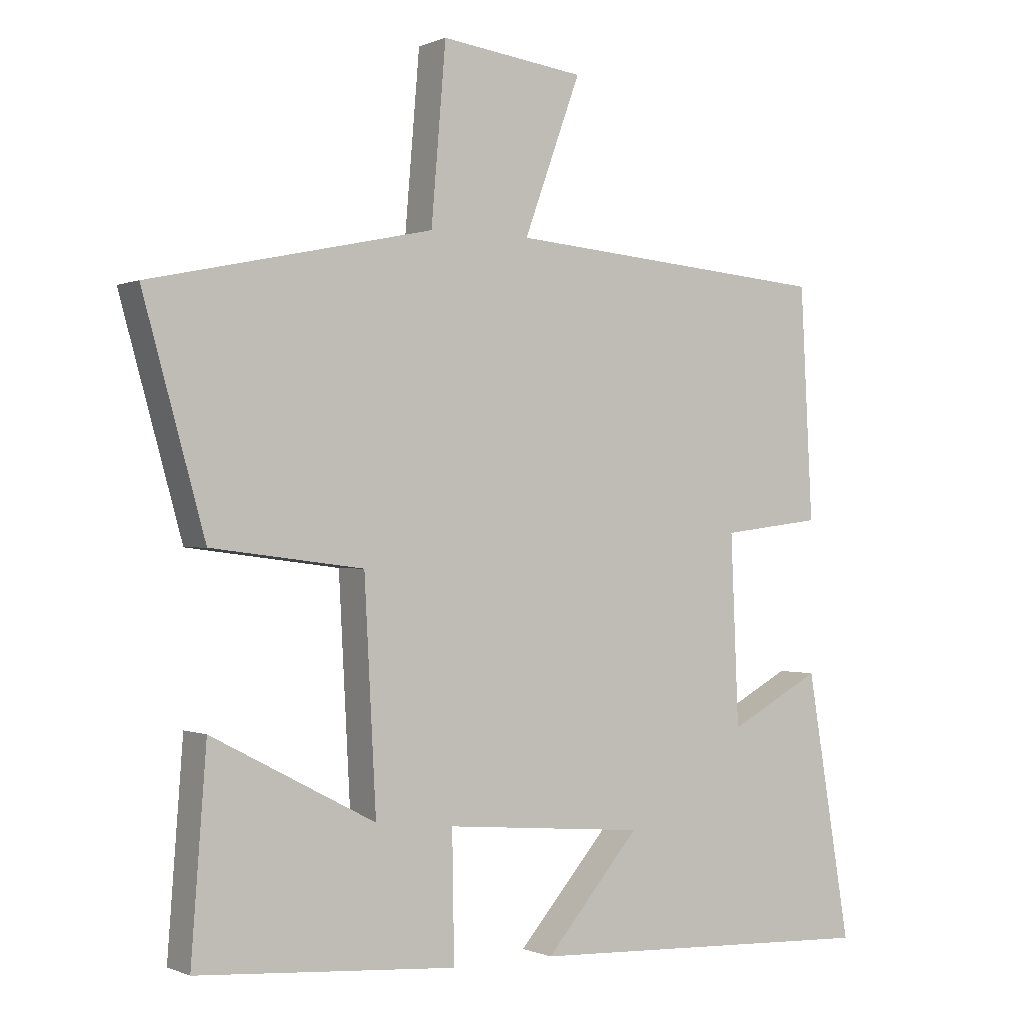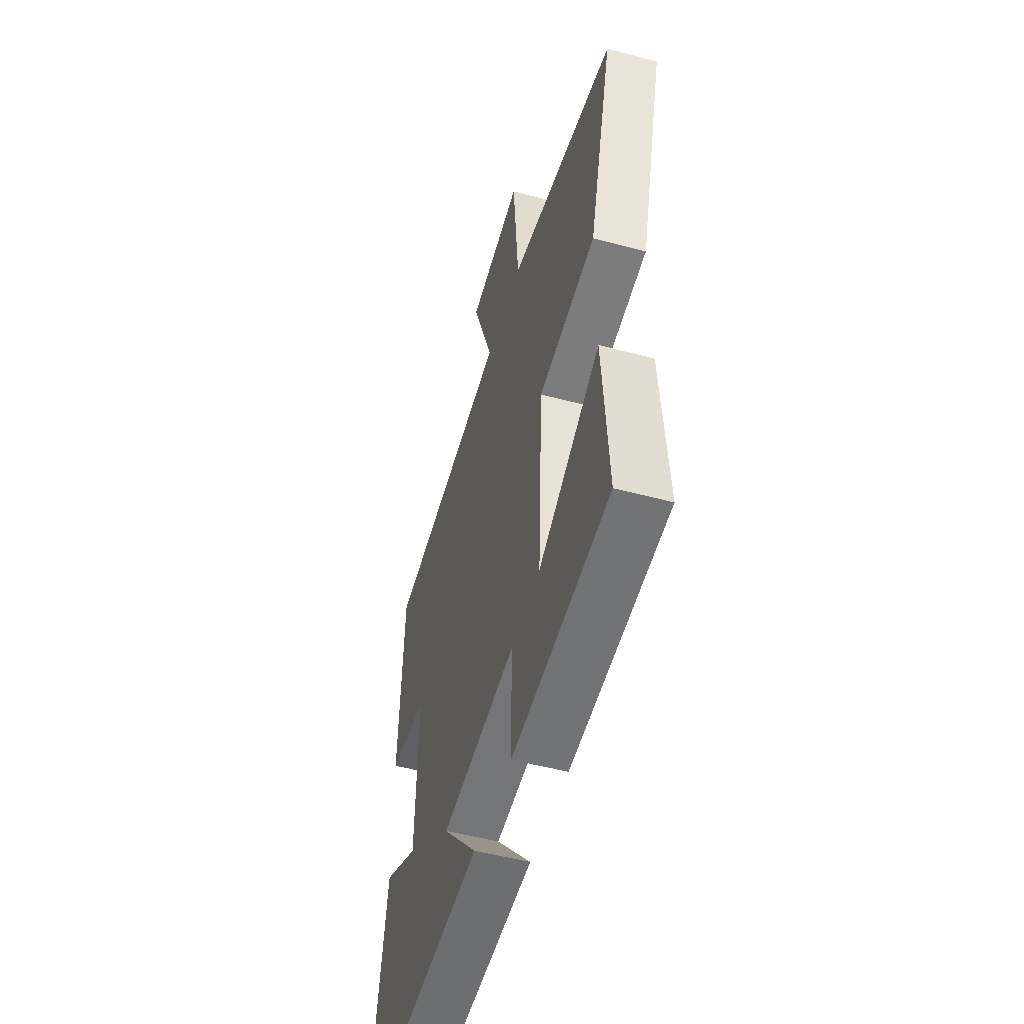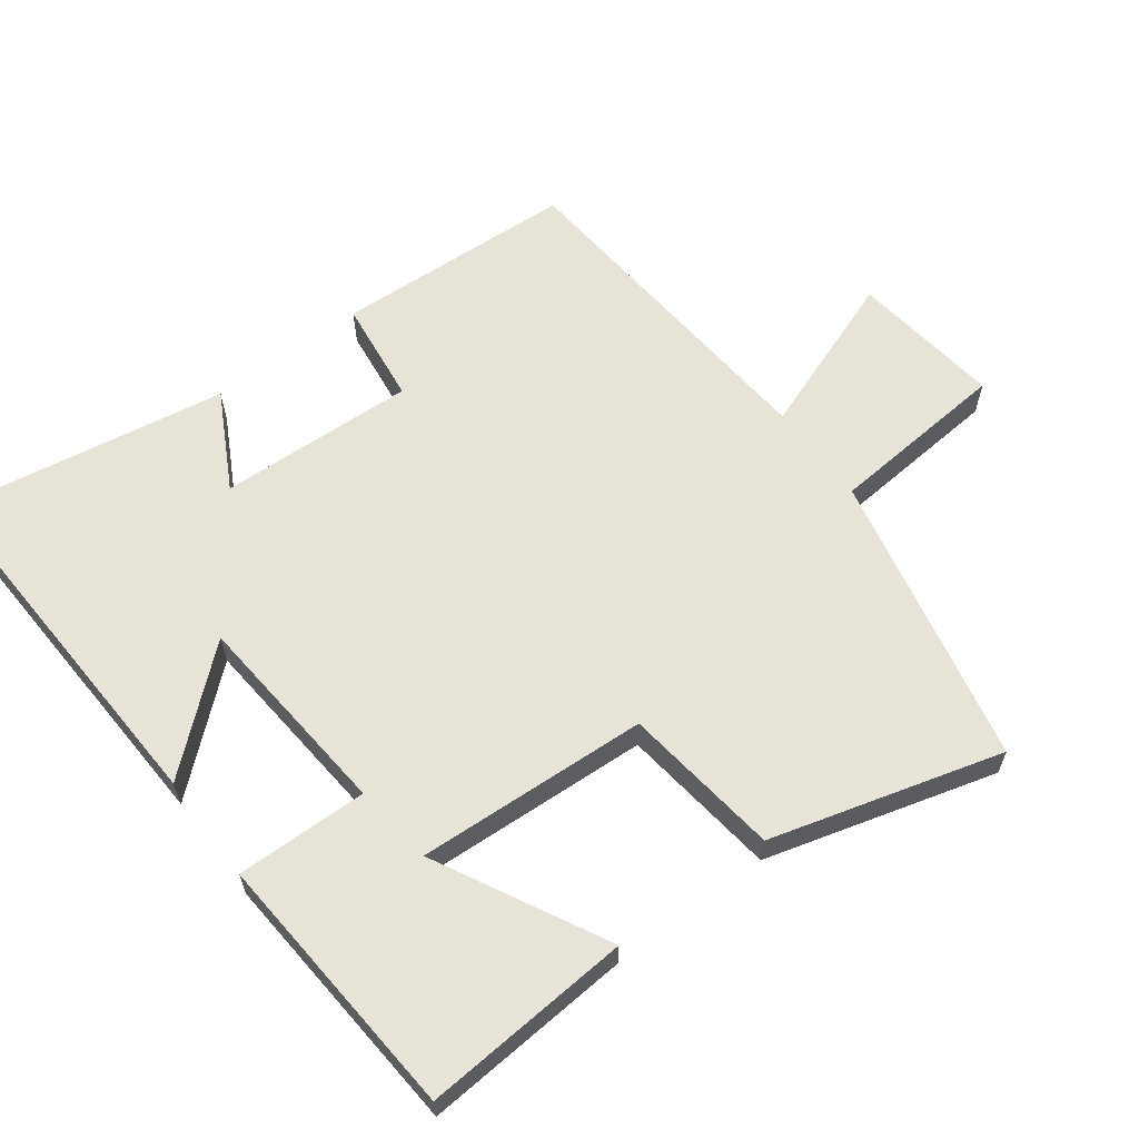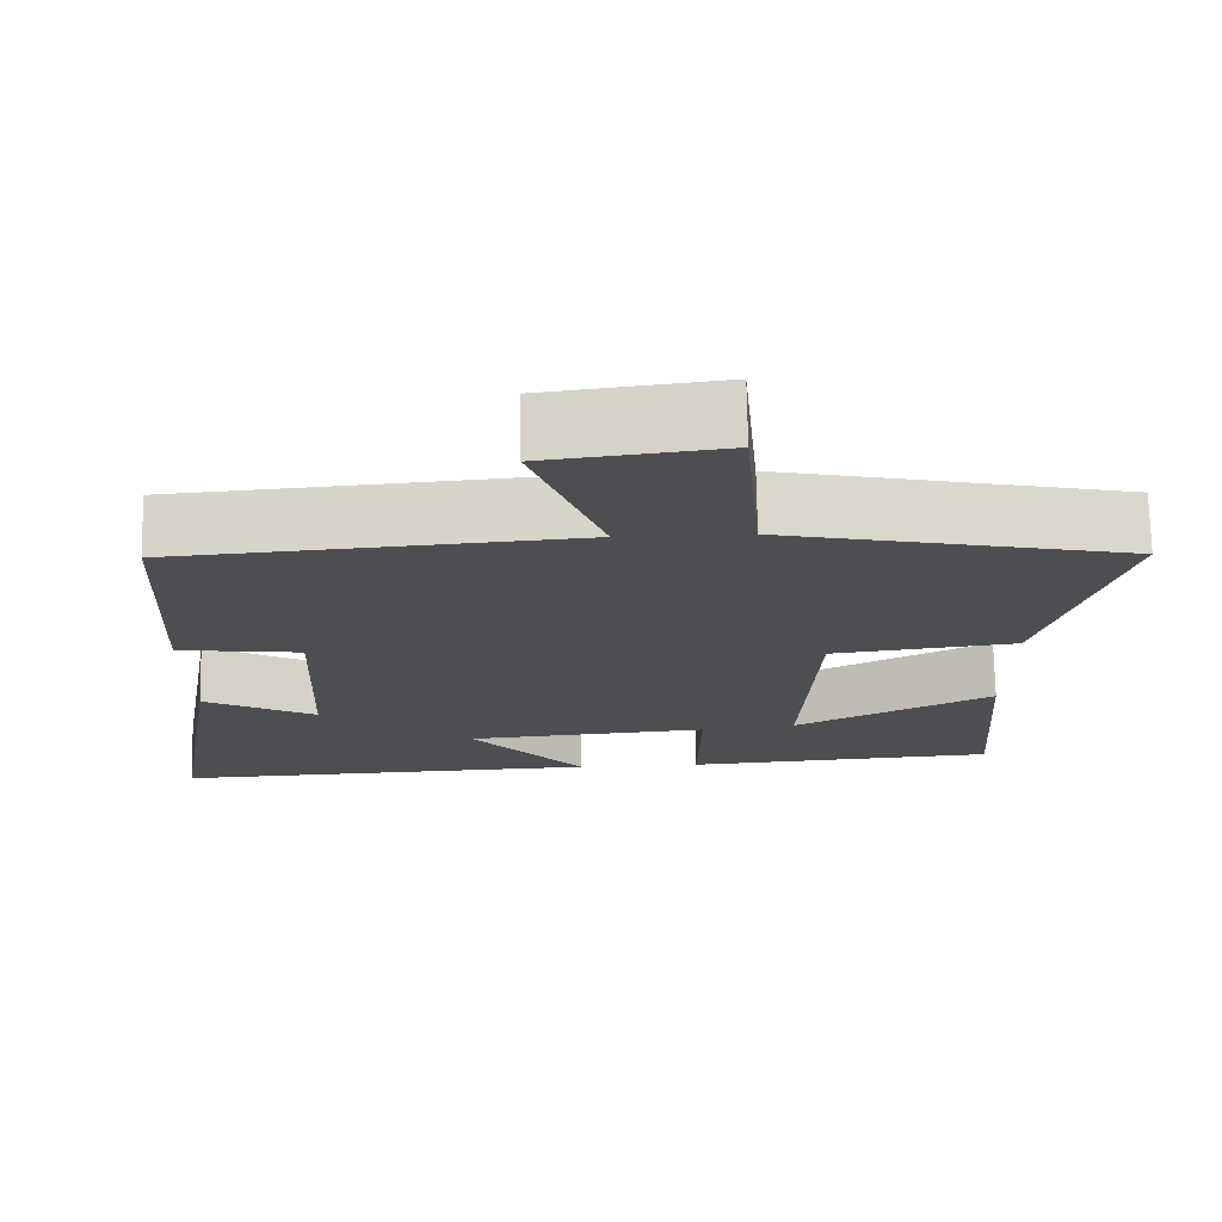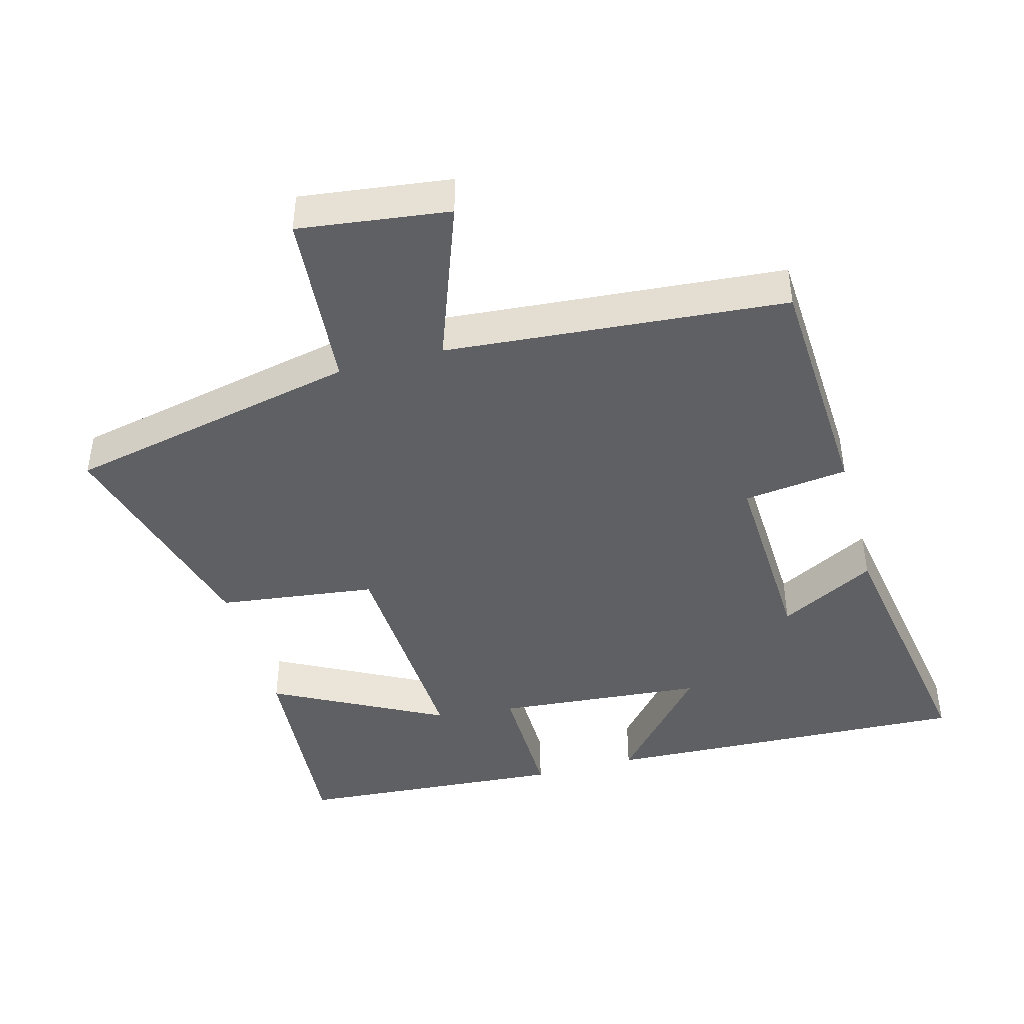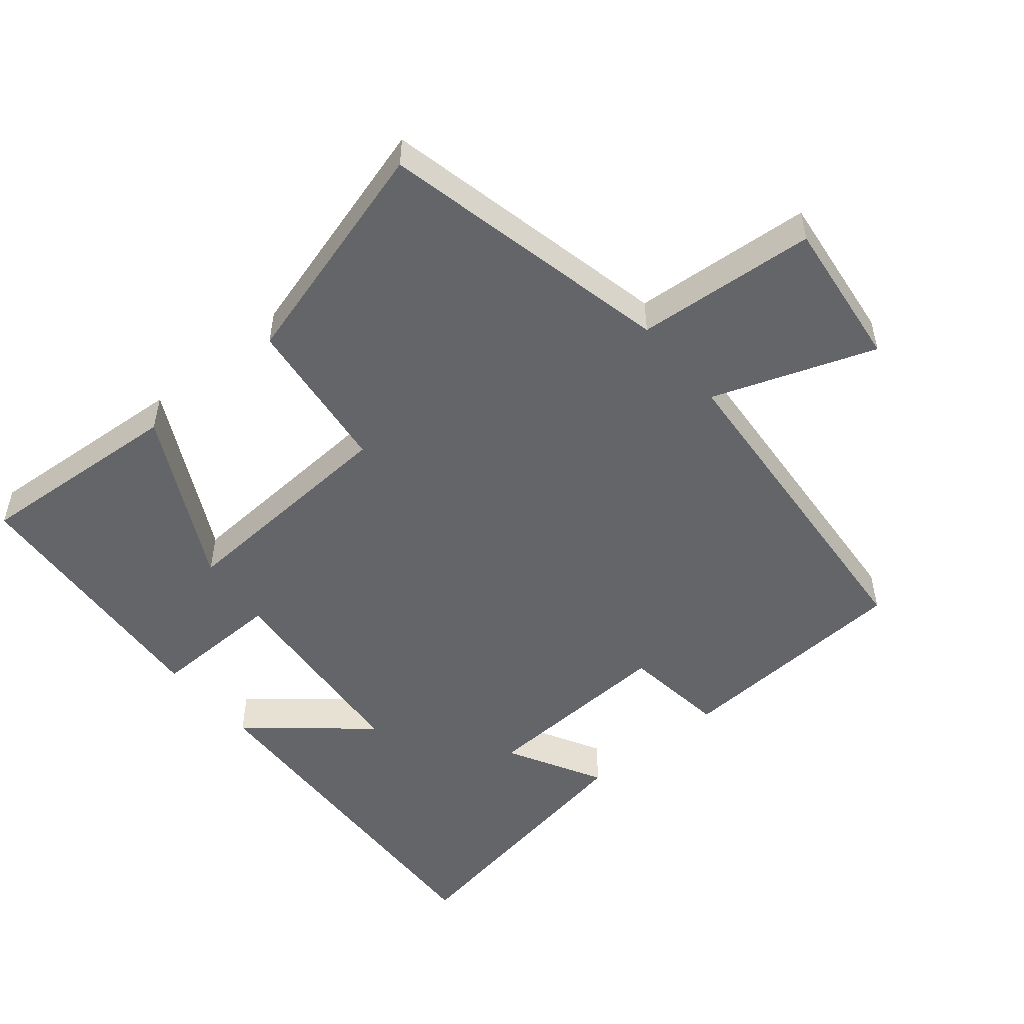
<metadata>
{"format":"obj","ext":"obj","renderer":"f3d","projection":"perspective","resolution":1024,"background":"white","views":[{"elev":-0.4,"azim":-33.0,"up":"+Z"},{"elev":-51.7,"azim":-106.2,"up":"+Z"},{"elev":61.9,"azim":-126.8,"up":"+Y"},{"elev":73.1,"azim":178.9,"up":"+Z"},{"elev":-43.7,"azim":15.2,"up":"+Y"},{"elev":-51.5,"azim":-50.0,"up":"+Y"}]}
</metadata>
<code>
v 0.482 0.07 0.459
v 0.5 0.07 0.109
v 0.348 0.07 0.09
v 0.36 0.07 -0.196
v 0.5 0.07 -0.121
v 0.567 0.07 -0.524
v 0.028 0.07 -0.5
v 0.171 0.07 -0.334
v -0.133 0.07 -0.308
v -0.13 0.07 -0.5
v -0.523 0.07 -0.471
v -0.5 0.07 -0.166
v -0.252 0.07 -0.295
v -0.27 0.07 0.043
v -0.5 0.07 0.072
v -0.594 0.07 0.408
v -0.166 0.07 0.5
v -0.144 0.07 0.763
v 0.074 0.07 0.735
v -0.012 0.07 0.5
v 0.482 0 0.459
v 0.5 0 0.109
v 0.348 0 0.09
v 0.36 0 -0.196
v 0.5 0 -0.121
v 0.567 0 -0.524
v 0.028 0 -0.5
v 0.171 0 -0.334
v -0.133 0 -0.308
v -0.13 0 -0.5
v -0.523 0 -0.471
v -0.5 0 -0.166
v -0.252 0 -0.295
v -0.27 0 0.043
v -0.5 0 0.072
v -0.594 0 0.408
v -0.166 0 0.5
v -0.144 0 0.763
v 0.074 0 0.735
v -0.012 0 0.5
f 17 18 19 20
f 1 2 3
f 20 1 3
f 17 20 3
f 16 17 3
f 15 16 3
f 14 15 3
f 13 14 3 4
f 10 11 12 13
f 9 10 13
f 8 9 13 4
f 6 7 8
f 5 6 8
f 4 5 8
f 40 39 38 37
f 23 22 21
f 23 21 40
f 23 40 37
f 23 37 36
f 23 36 35
f 23 35 34
f 24 23 34 33
f 33 32 31 30
f 33 30 29
f 24 33 29 28
f 28 27 26
f 28 26 25
f 28 25 24
f 1 21 22 2
f 2 22 23 3
f 3 23 24 4
f 4 24 25 5
f 5 25 26 6
f 6 26 27 7
f 7 27 28 8
f 8 28 29 9
f 9 29 30 10
f 10 30 31 11
f 11 31 32 12
f 12 32 33 13
f 13 33 34 14
f 14 34 35 15
f 15 35 36 16
f 16 36 37 17
f 17 37 38 18
f 18 38 39 19
f 19 39 40 20
f 20 40 21 1

</code>
